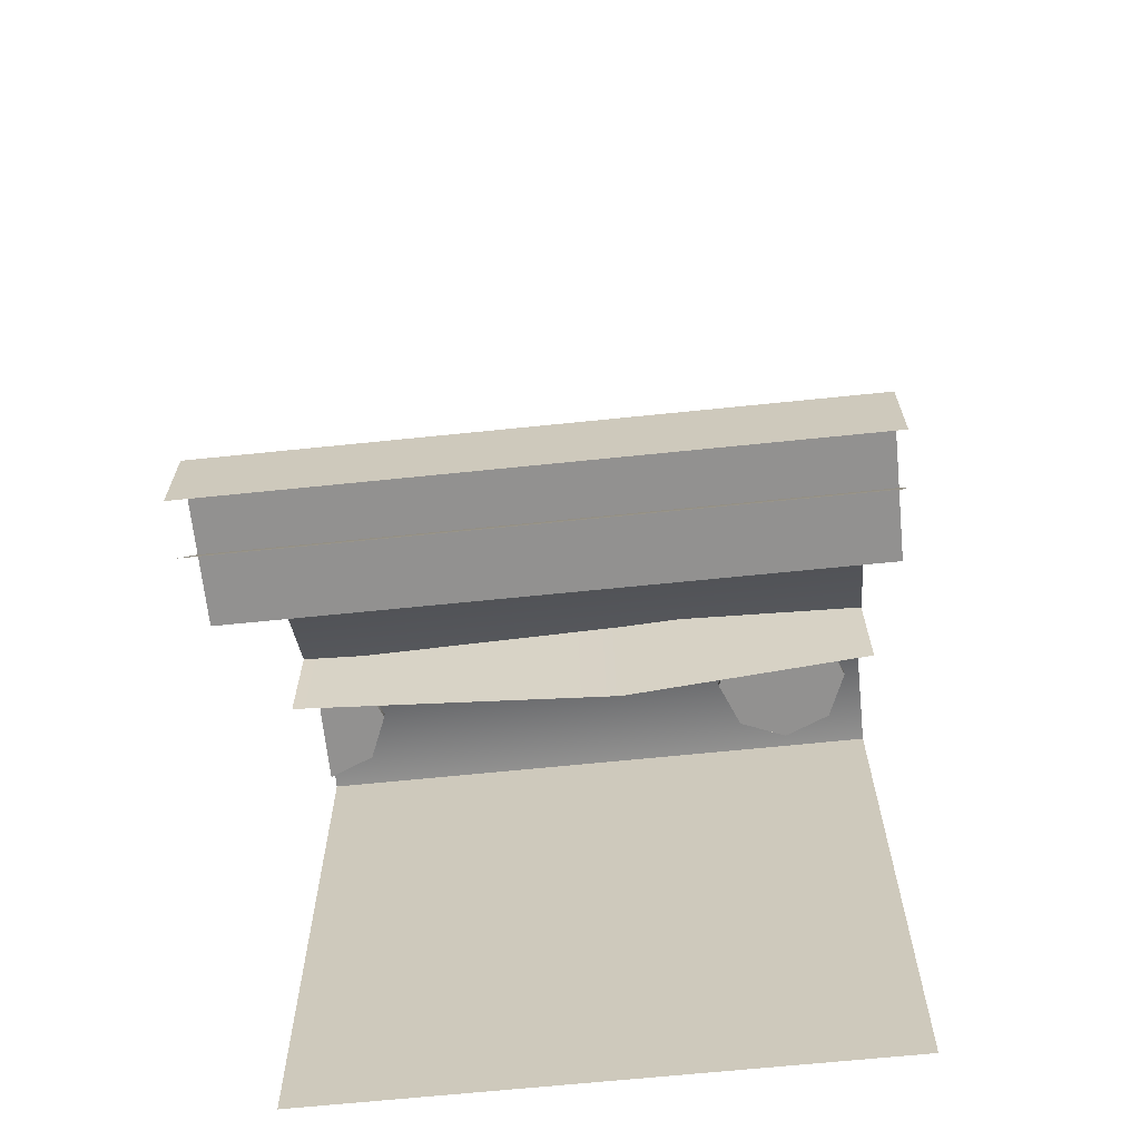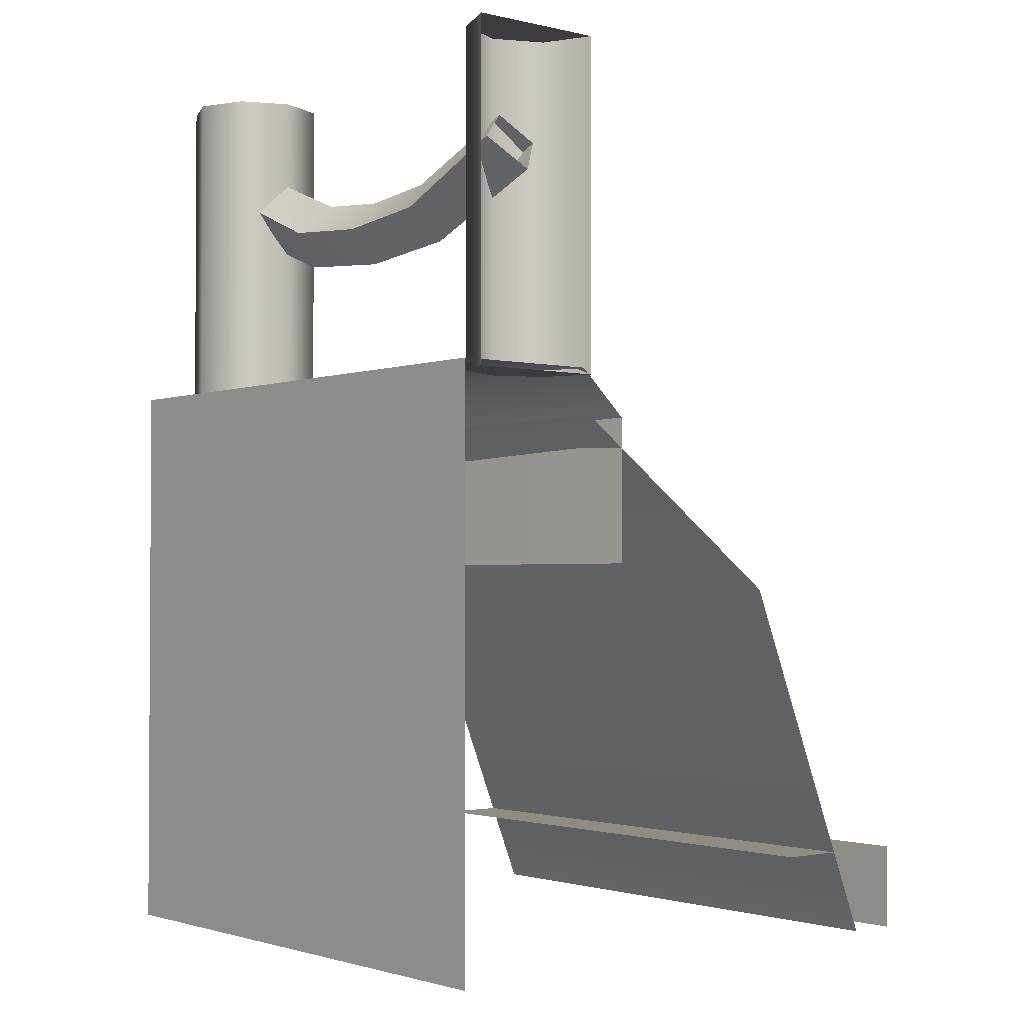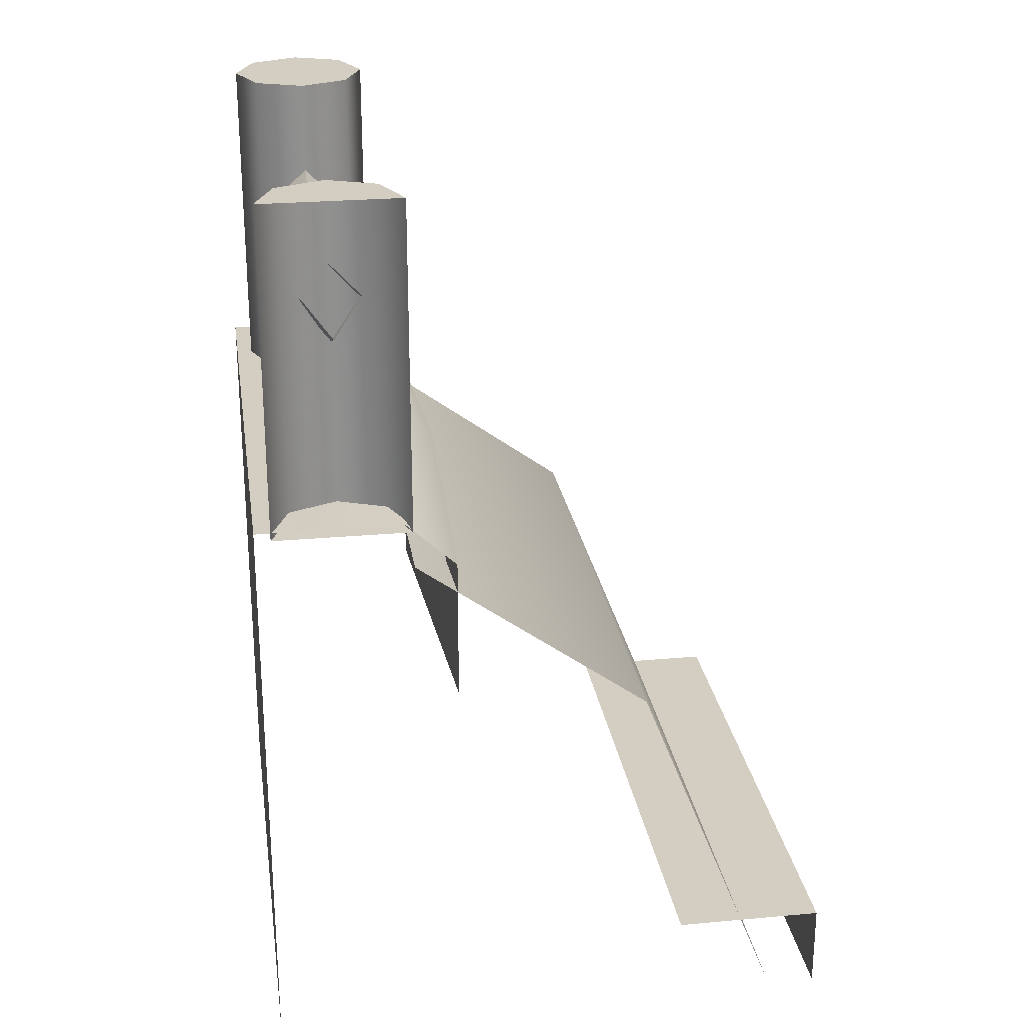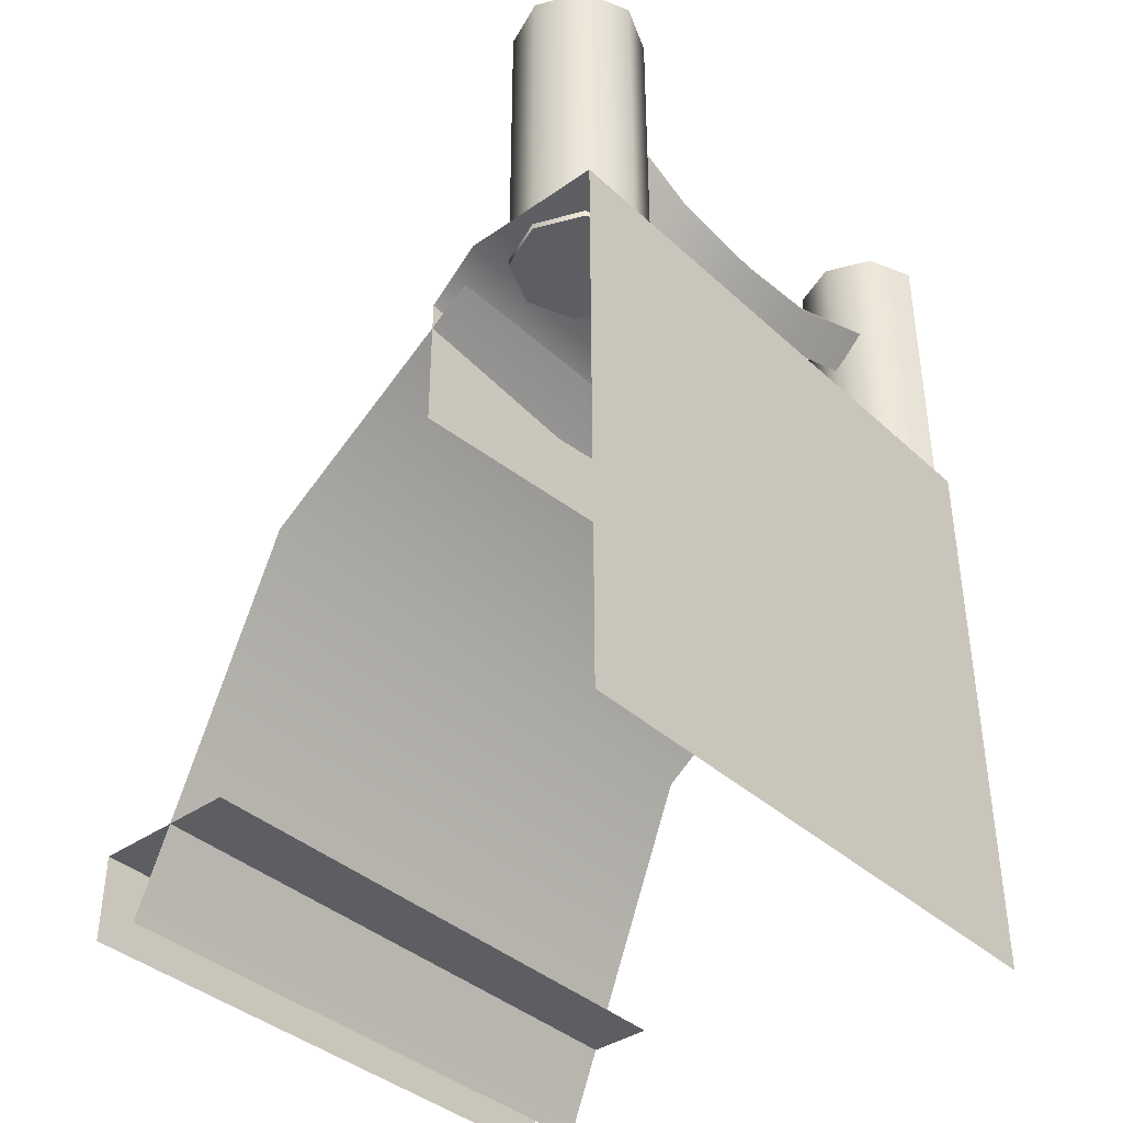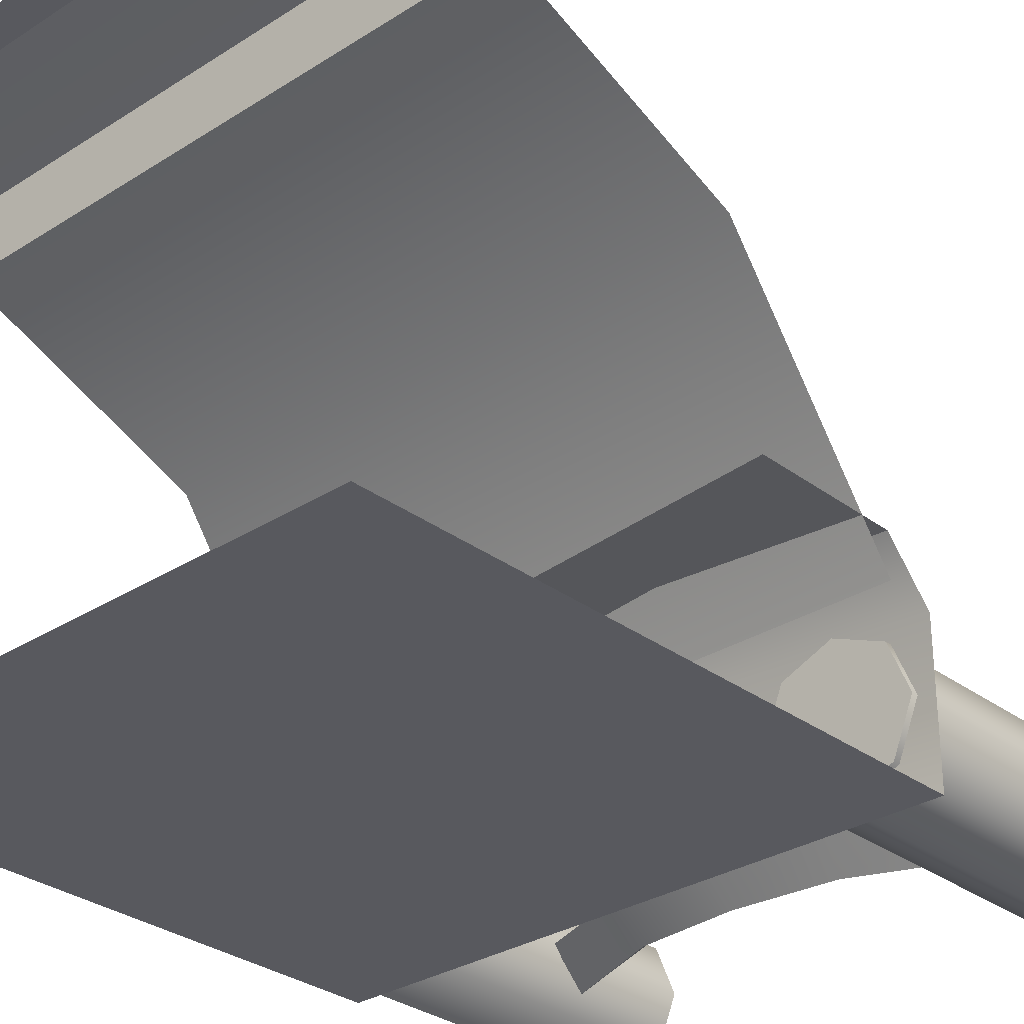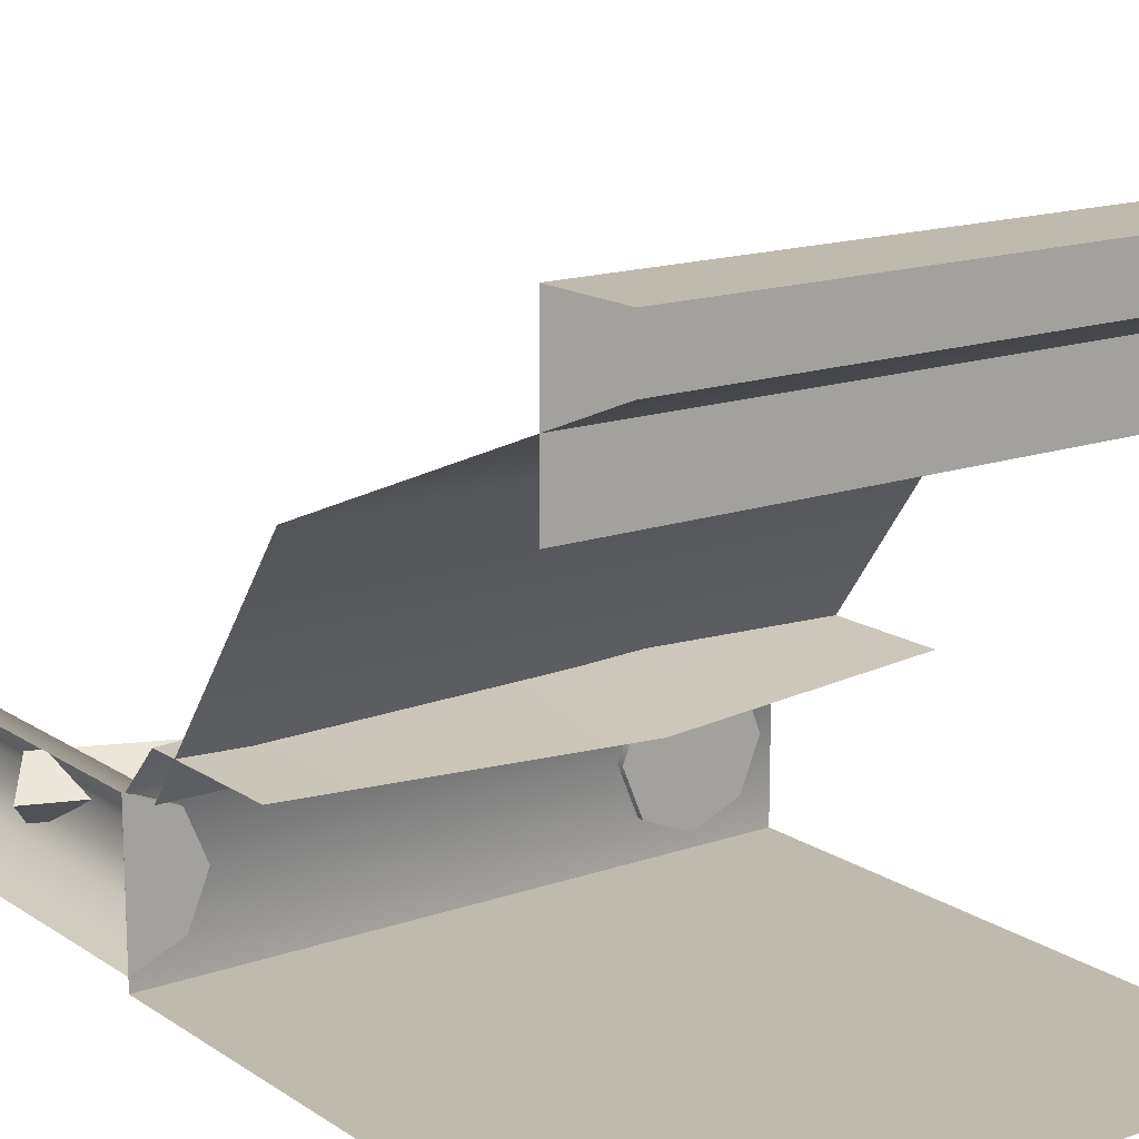
<metadata>
{"format":"obj","ext":"obj","renderer":"f3d","projection":"perspective","resolution":1024,"background":"white","views":[{"elev":-66.1,"azim":5.9,"up":"+Y"},{"elev":-2.0,"azim":-129.1,"up":"+Y"},{"elev":24.9,"azim":-98.4,"up":"+Y"},{"elev":-38.7,"azim":131.3,"up":"+Y"},{"elev":-30.4,"azim":42.8,"up":"+Z"},{"elev":15.5,"azim":-36.3,"up":"+Z"}]}
</metadata>
<code>
g step1_wall_R
v 0.3395 1.389 -0.408
v 0.311 1.435 -0.3581
v 0.08948 1.348 -0.3581
v 0.1257 1.299 -0.4086
v -0.04946 1.335 -0.3581
v -0.04946 1.283 -0.4087
v -0.1884 1.348 -0.3581
v -0.2246 1.299 -0.4086
v -0.4384 1.389 -0.408
v -0.4099 1.435 -0.3581
v 0.3858 1.331 -0.3581
v 0.3395 1.389 -0.408
v 0.1257 1.299 -0.4086
v 0.1457 1.241 -0.3581
v -0.04946 1.283 -0.4087
v -0.04946 1.225 -0.3581
v -0.2246 1.299 -0.4086
v -0.2447 1.241 -0.3581
v -0.4847 1.331 -0.3581
v -0.4384 1.389 -0.408
v 0.3395 1.389 -0.3083
v 0.3858 1.331 -0.3581
v 0.1457 1.241 -0.3581
v 0.1257 1.299 -0.3077
v -0.04946 1.225 -0.3581
v -0.04946 1.283 -0.3076
v -0.2447 1.241 -0.3581
v -0.2246 1.299 -0.3077
v -0.4384 1.389 -0.3083
v -0.4847 1.331 -0.3581
v 0.311 1.435 -0.3581
v 0.3395 1.389 -0.3083
v 0.1257 1.299 -0.3077
v 0.08948 1.348 -0.3581
v -0.04946 1.283 -0.3076
v -0.04946 1.335 -0.3581
v -0.2246 1.299 -0.3077
v -0.1884 1.348 -0.3581
v -0.4099 1.435 -0.3581
v -0.4384 1.389 -0.3083
v -0.5093 0.9958 -0.2403
v -0.5093 1.568 -0.2403
v -0.426 1.568 -0.2748
v -0.426 0.9958 -0.2748
v -0.3915 1.568 -0.3581
v -0.3915 0.9958 -0.3581
v -0.426 1.568 -0.4415
v -0.426 0.9958 -0.4415
v -0.5093 1.568 -0.476
v -0.5093 0.9958 -0.476
v -0.426 0.9958 -0.2748
v -0.5093 0.9958 -0.3581
v -0.5093 0.9958 -0.2403
v -0.3915 0.9958 -0.3581
v -0.426 0.9958 -0.4415
v -0.5093 0.9958 -0.476
v -0.5093 1.568 -0.2403
v -0.5093 1.568 -0.3581
v -0.426 1.568 -0.2748
v -0.3915 1.568 -0.3581
v -0.426 1.568 -0.4415
v -0.5093 1.568 -0.476
v 0.2747 0.9958 -0.4415
v 0.358 0.9958 -0.3581
v 0.358 0.9958 -0.476
v 0.2402 0.9958 -0.3581
v 0.2747 0.9958 -0.2748
v 0.358 0.9958 -0.2403
v 0.4413 0.9958 -0.2748
v 0.358 0.9958 -0.2403
v 0.4759 0.9958 -0.3581
v 0.4413 0.9958 -0.4415
v 0.358 0.9958 -0.476
v 0.358 1.568 -0.476
v 0.358 1.568 -0.3581
v 0.2747 1.568 -0.4415
v 0.2402 1.568 -0.3581
v 0.2747 1.568 -0.2748
v 0.358 1.568 -0.2403
v 0.358 1.568 -0.2403
v 0.4413 1.568 -0.2748
v 0.4759 1.568 -0.3581
v 0.4413 1.568 -0.4415
v 0.358 1.568 -0.476
v 0.06535 1.007 -0.2313
v -0.5035 1.007 -0.2517
v -0.5035 1.007 -0.5035
v 0.06535 1.007 -0.5035
v 0.5035 1.007 -0.5035
v 0.5035 1.007 -0.2517
v 0.5035 1.007 -0.2517
v 0.5035 0.9275 -0.1665
v 0.06535 0.9275 -0.1461
v 0.06535 1.007 -0.2313
v -0.5035 0.9275 -0.1665
v -0.5035 1.007 -0.2517
v 0.06535 1.007 -0.5035
v 0.5035 3.083e-17 -0.5035
v 0.5035 1.007 -0.5035
v 0.06535 3.083e-17 -0.5035
v -0.5035 1.007 -0.5035
v -0.5035 3.083e-17 -0.5035
v 0.06535 0.9275 -0.1461
v 0.5035 0.9275 -0.1665
v 0.5035 0.6797 -0.1665
v 0.06535 0.6797 -0.1995
v -0.5035 0.9275 -0.1665
v -0.5035 0.6797 -0.1665
v -0.004471 0.1507 0.5035
v -0.5035 0.1507 0.5035
v -0.5035 0.1507 0.2439
v -0.004471 0.1507 0.2439
v 0.5035 0.1507 0.5035
v 0.5035 0.1507 0.2439
v -0.004471 1.252e-07 0.5035
v -0.5035 7.683e-08 0.5035
v -0.5035 0.1507 0.5035
v -0.004471 0.1507 0.5035
v 0.5035 7.683e-08 0.5035
v 0.5035 0.1507 0.5035
v -0.5035 -3.571e-07 0.418
v -0.5035 0.6347 0.1655
v 3.073e-07 0.6347 0.1655
v 2.689e-07 -3.571e-07 0.418
v -0.5035 0.9275 -0.238
v 0.5035 -3.571e-07 0.418
v 3.073e-07 0.9275 -0.238
v 0.5035 0.6347 0.1655
v 0.5035 0.9275 -0.238
v 0.358 0.9958 -0.476
v 0.2747 1.568 -0.4415
v 0.2747 0.9958 -0.4415
v 0.358 1.568 -0.476
v 0.2402 1.568 -0.3581
v 0.4413 0.9958 -0.4415
v 0.2402 0.9958 -0.3581
v 0.4413 1.568 -0.4415
v 0.2747 1.568 -0.2748
v 0.4759 0.9958 -0.3581
v 0.2747 0.9958 -0.2748
v 0.4759 1.568 -0.3581
v 0.358 1.568 -0.2403
v 0.4413 0.9958 -0.2748
v 0.358 0.9958 -0.2403
v 0.4413 1.568 -0.2748
g step1_wall_R_0
f 3 2 1
f 4 3 1
f 5 3 4
f 6 5 4
f 7 5 6
f 8 7 6
f 7 8 9
f 10 7 9
f 13 12 11
f 14 13 11
f 15 13 14
f 16 15 14
f 17 15 16
f 18 17 16
f 17 18 19
f 20 17 19
f 23 22 21
f 24 23 21
f 25 23 24
f 26 25 24
f 27 25 26
f 28 27 26
f 27 28 29
f 30 27 29
f 33 32 31
f 34 33 31
f 35 33 34
f 36 35 34
f 37 35 36
f 38 37 36
f 37 38 39
f 40 37 39
f 43 42 41
f 44 43 41
f 45 43 44
f 46 45 44
f 47 45 46
f 48 47 46
f 49 47 48
f 50 49 48
f 53 52 51
f 51 52 54
f 54 52 55
f 55 52 56
f 59 58 57
f 60 58 59
f 61 58 60
f 62 58 61
f 65 64 63
f 63 64 66
f 66 64 67
f 67 64 68
f 70 64 69
f 69 64 71
f 71 64 72
f 72 64 73
f 76 75 74
f 77 75 76
f 78 75 77
f 79 75 78
f 81 75 80
f 82 75 81
f 83 75 82
f 84 75 83
f 87 86 85
f 88 87 85
f 88 85 89
f 85 90 89
f 93 92 91
f 94 93 91
f 95 93 94
f 96 95 94
f 99 98 97
f 98 100 97
f 97 100 101
f 100 102 101
f 105 104 103
f 106 105 103
f 106 103 107
f 108 106 107
f 111 110 109
f 112 111 109
f 112 109 113
f 114 112 113
f 117 116 115
f 118 117 115
f 118 115 119
f 120 118 119
f 123 122 121
f 124 123 121
f 122 123 125
f 123 124 126
f 123 127 125
f 128 123 126
f 127 123 129
f 123 128 129
f 132 131 130
f 131 133 130
f 134 131 132
f 130 133 135
f 136 134 132
f 133 137 135
f 138 134 136
f 135 137 139
f 140 138 136
f 137 141 139
f 142 138 140
f 139 141 143
f 144 142 140
f 141 145 143
f 145 142 144
f 143 145 144

</code>
